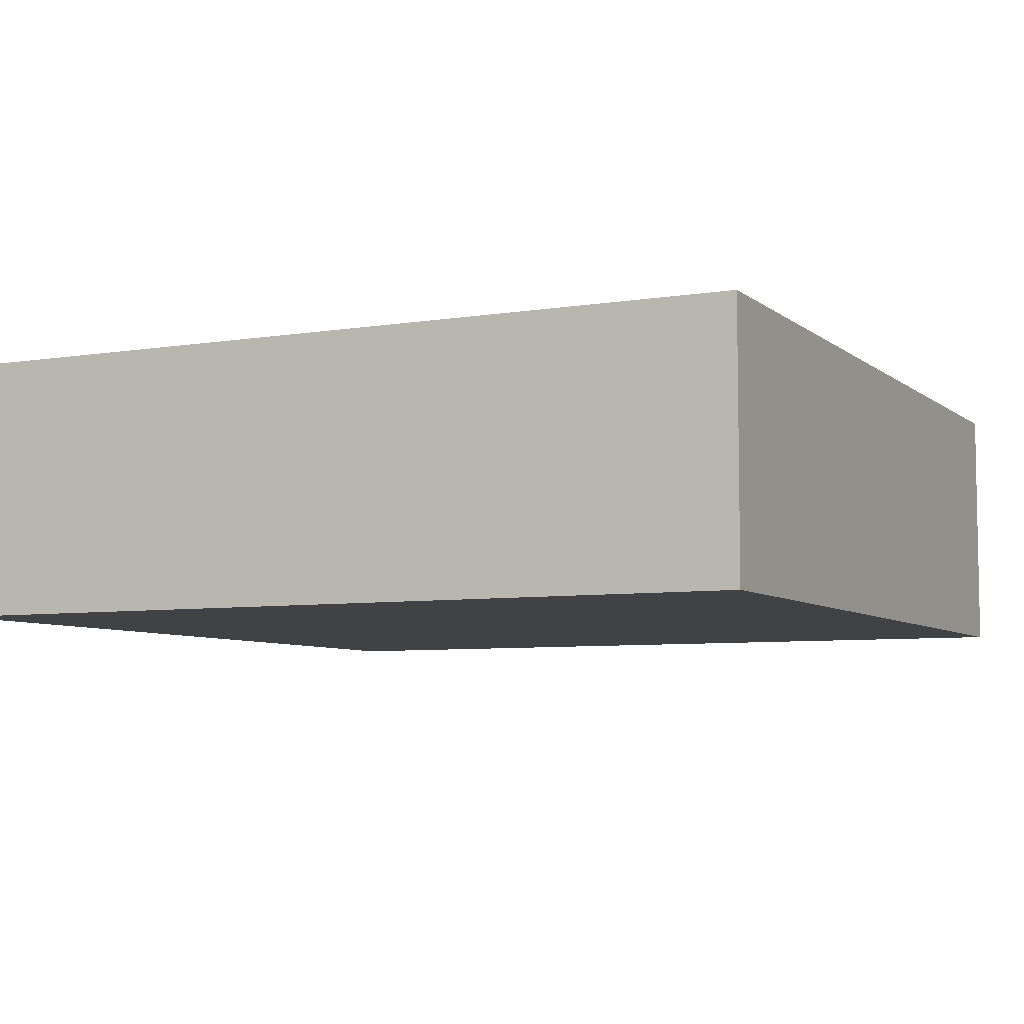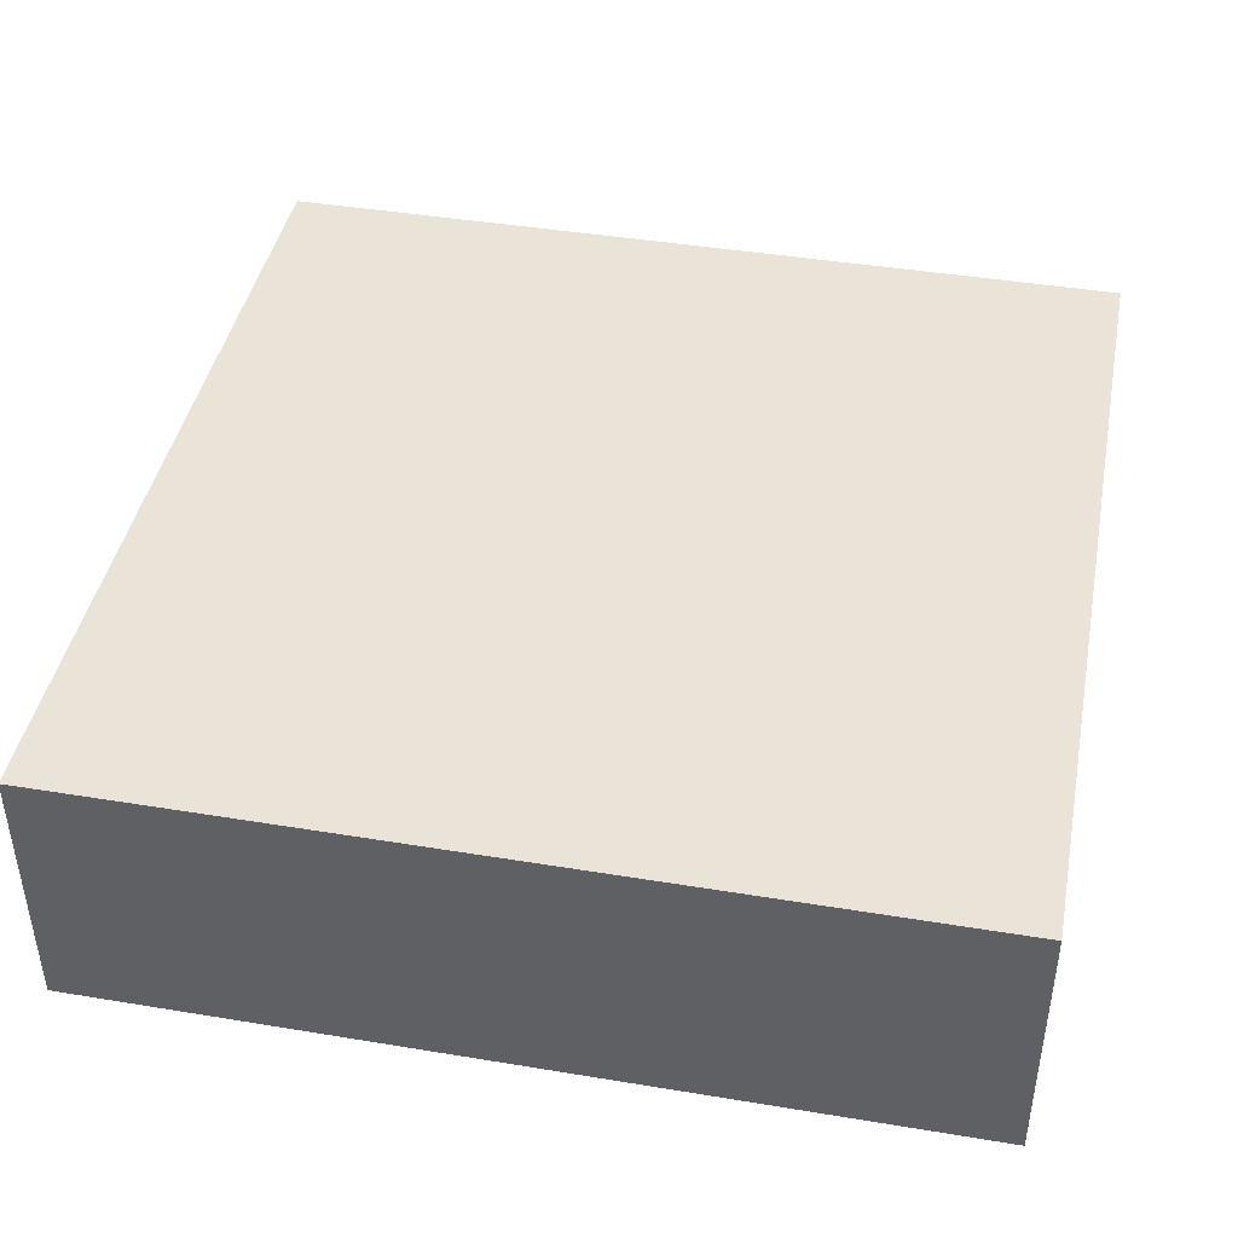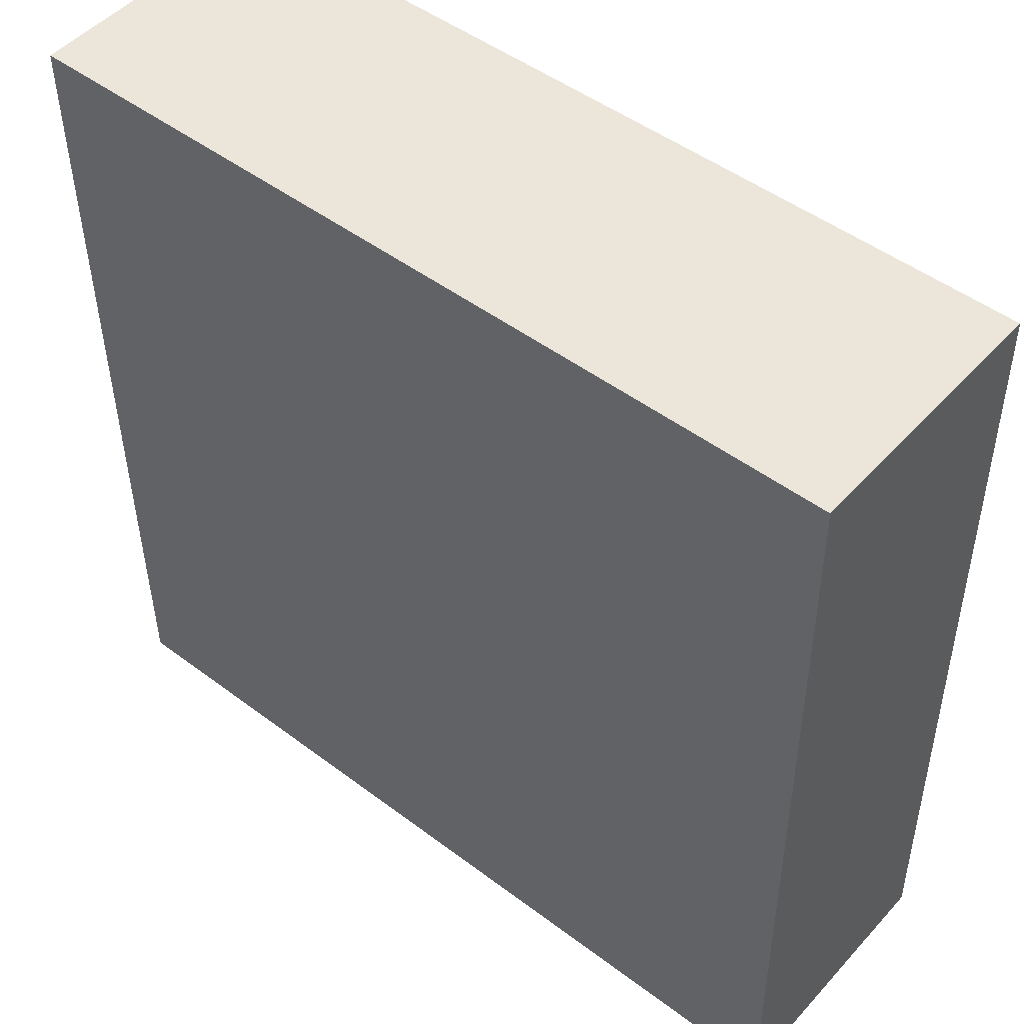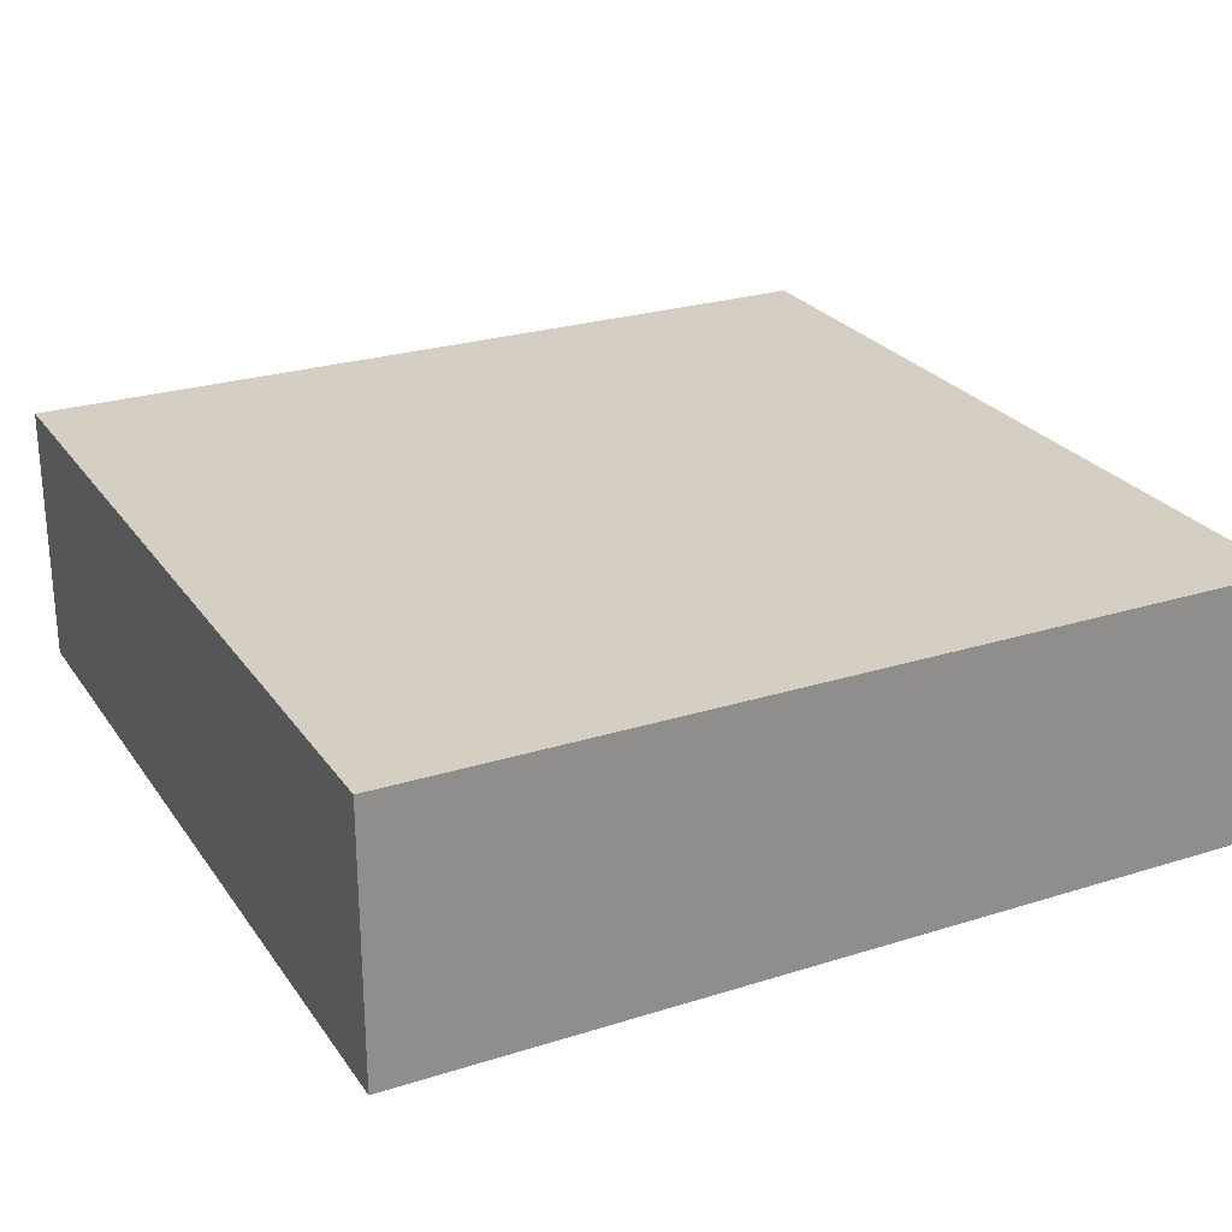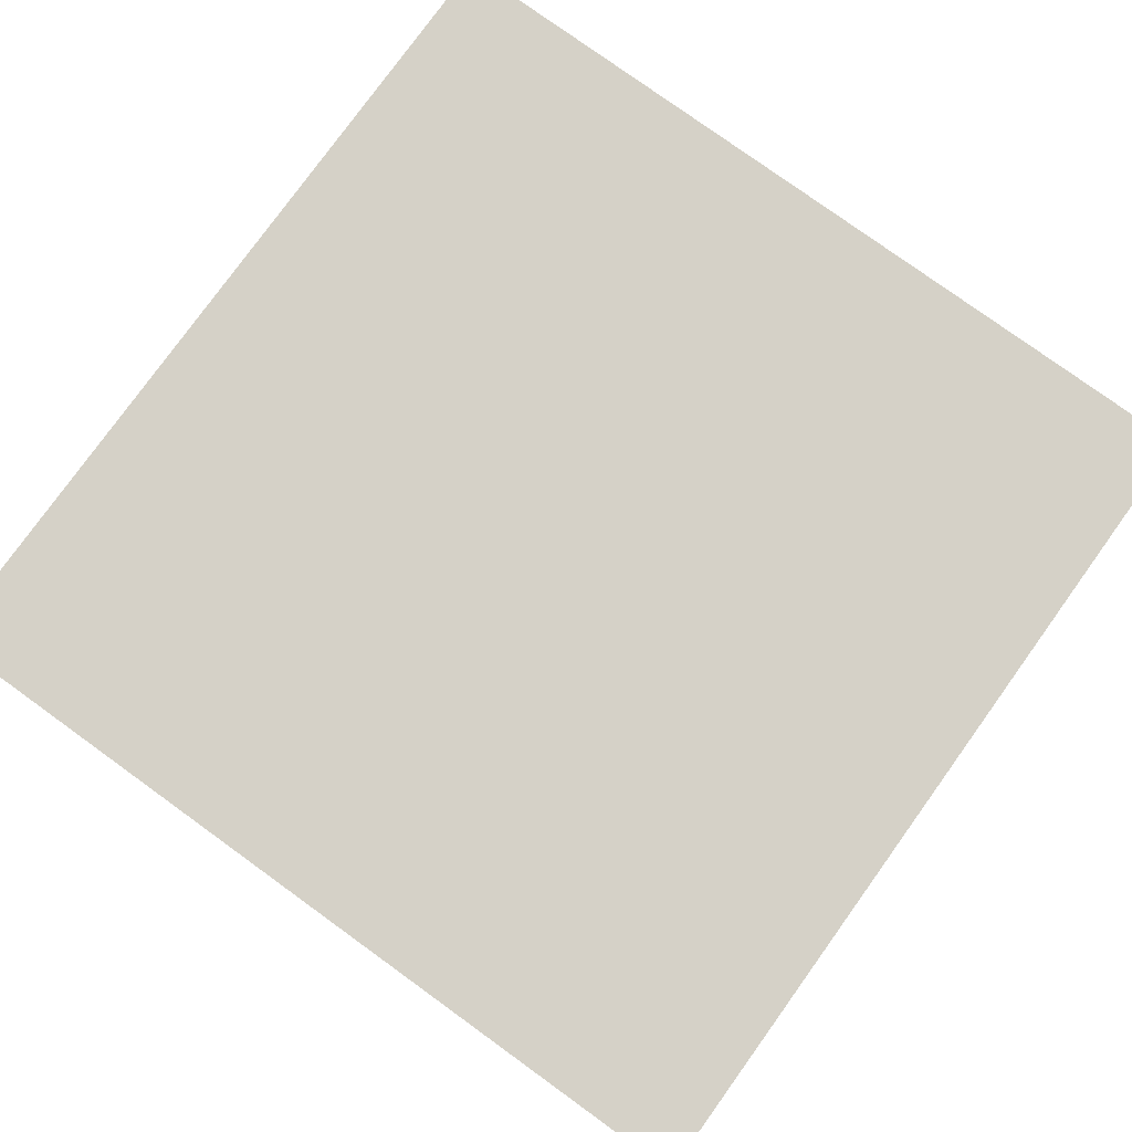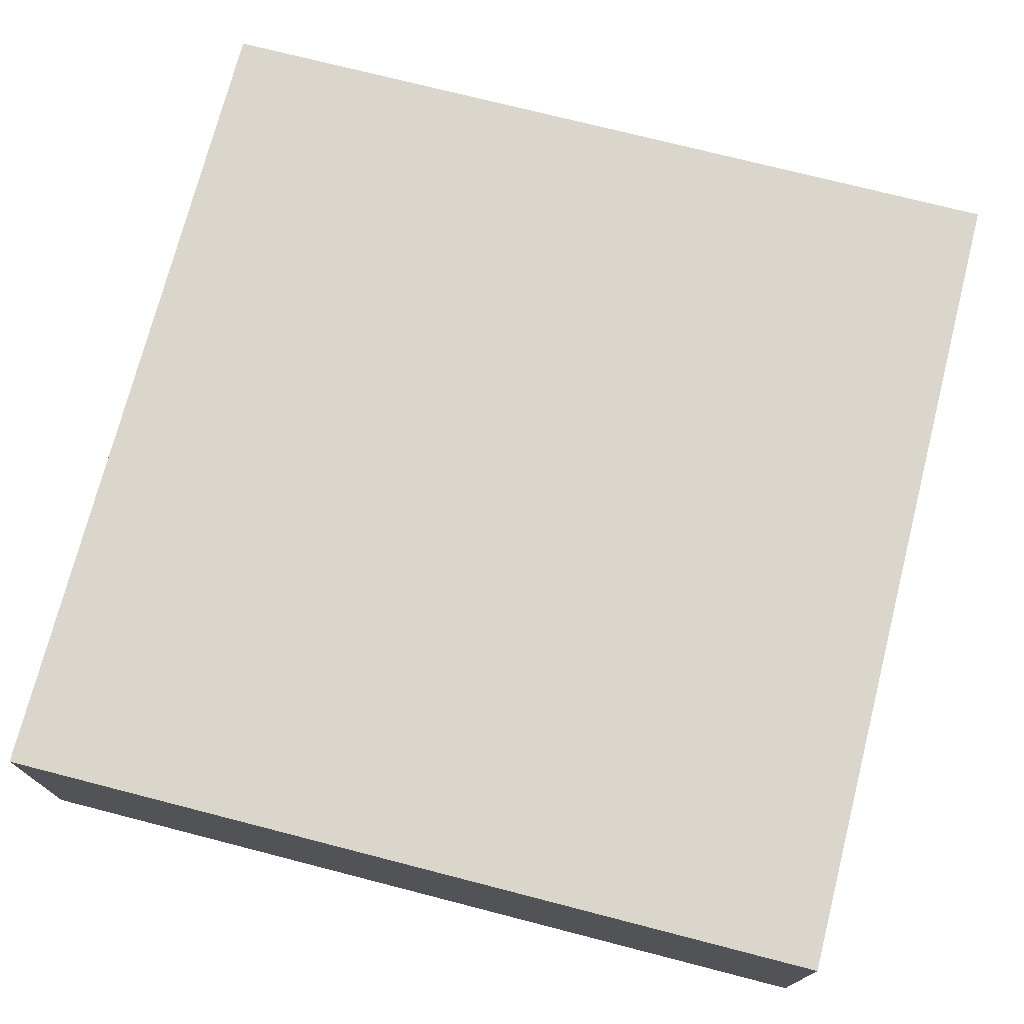
<metadata>
{"format":"obj","ext":"obj","renderer":"f3d","projection":"perspective","resolution":1024,"background":"white","views":[{"elev":-6.4,"azim":26.6,"up":"+Y"},{"elev":42.9,"azim":101.7,"up":"+Y"},{"elev":49.3,"azim":-139.9,"up":"+Z"},{"elev":25.5,"azim":63.8,"up":"+Y"},{"elev":78.9,"azim":-53.6,"up":"+Y"},{"elev":73.7,"azim":-165.0,"up":"+Y"}]}
</metadata>
<code>
o object
v -0.6935 0.002067 -0.6054
v -0.6935 -0.3677 -0.6054
v -0.681 -0.3677 0.596
v 0.5078 0.002067 -0.6179
v 0.5078 -0.3677 -0.6179
v -0.6935 -0.3677 -0.6054
v 0.5204 0.002067 0.5834
v 0.5204 -0.3677 0.5834
v 0.5078 -0.3677 -0.6179
v -0.681 0.002067 0.596
v -0.681 -0.3677 0.596
v 0.5204 -0.3677 0.5834
v -0.6935 -0.3677 -0.6054
v 0.5078 -0.3677 -0.6179
v 0.5204 -0.3677 0.5834
v 0.5078 0.002067 -0.6179
v -0.6935 0.002067 -0.6054
v -0.681 0.002067 0.596
v -0.681 0.002067 0.596
v -0.6935 0.002067 -0.6054
v 0.5078 0.002067 -0.6179
v 0.5204 0.002067 0.5834
v -0.681 -0.3677 0.596
v 0.5204 0.002067 0.5834
f 1 2 3
f 4 5 6
f 7 8 9
f 10 11 12
f 13 14 15
f 16 17 18
f 19 1 3
f 20 4 6
f 21 7 9
f 22 10 12
f 23 13 15
f 24 16 18

</code>
